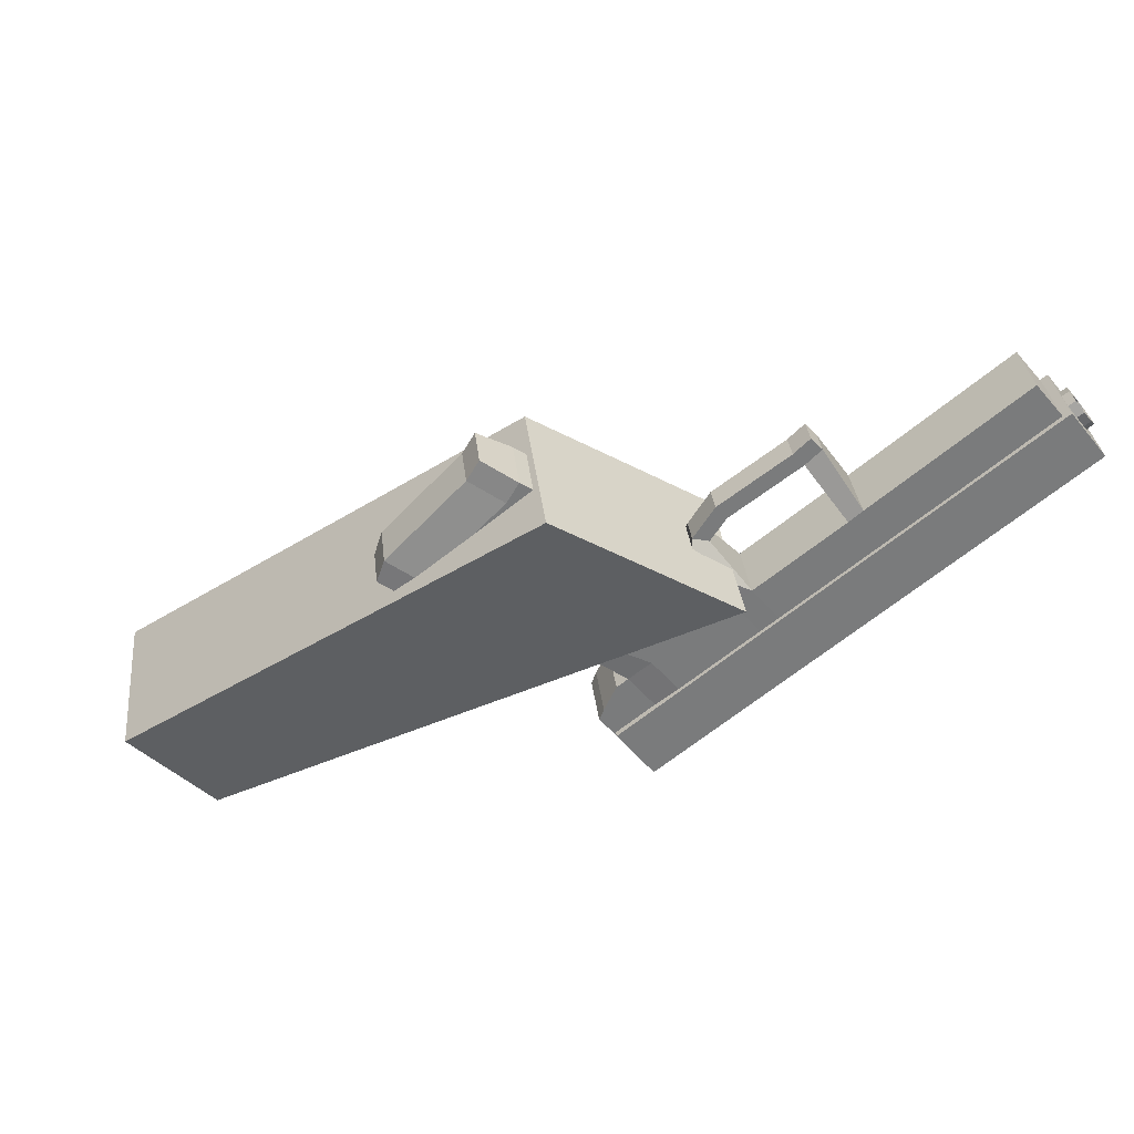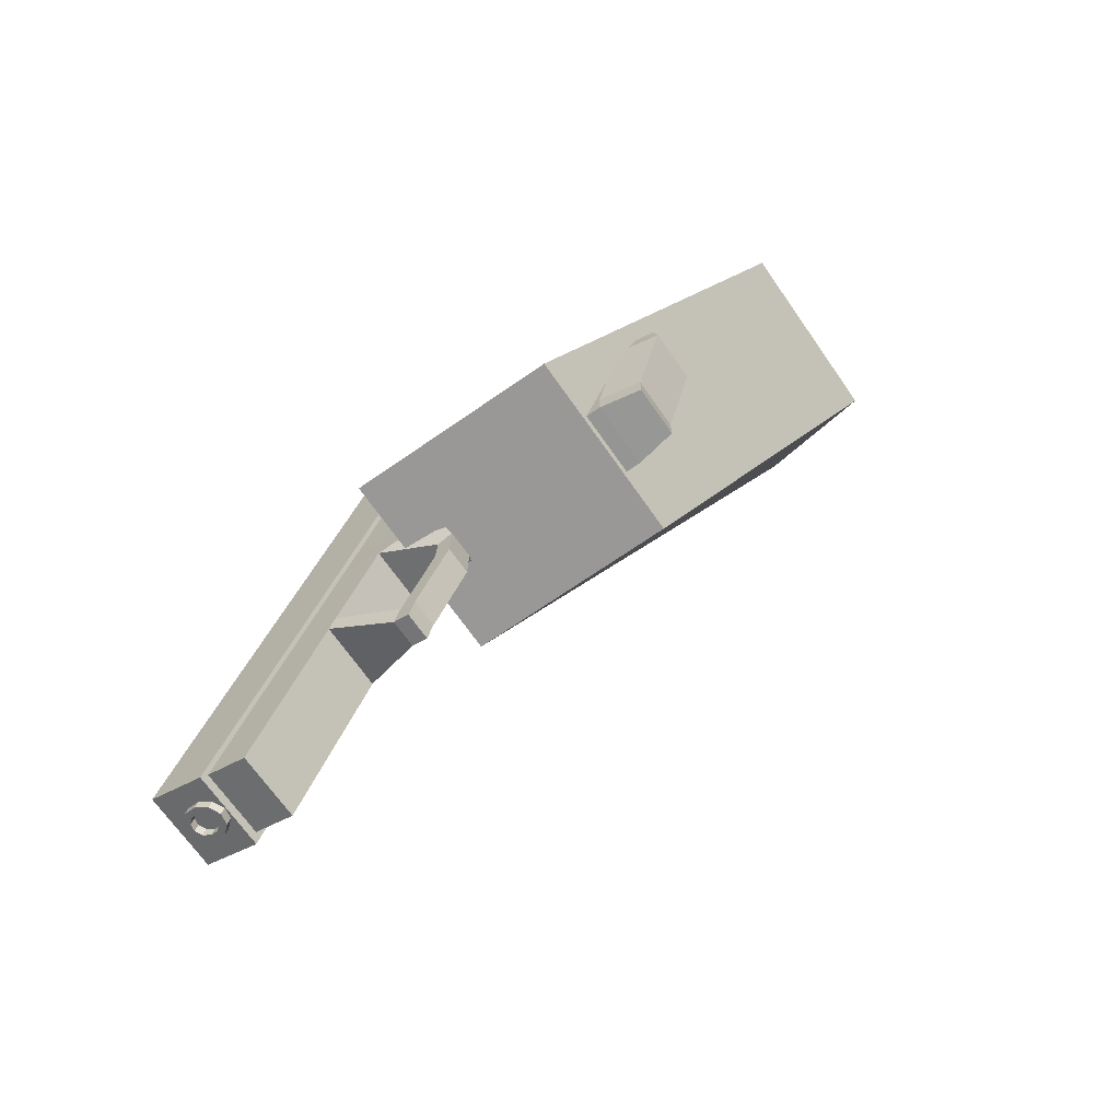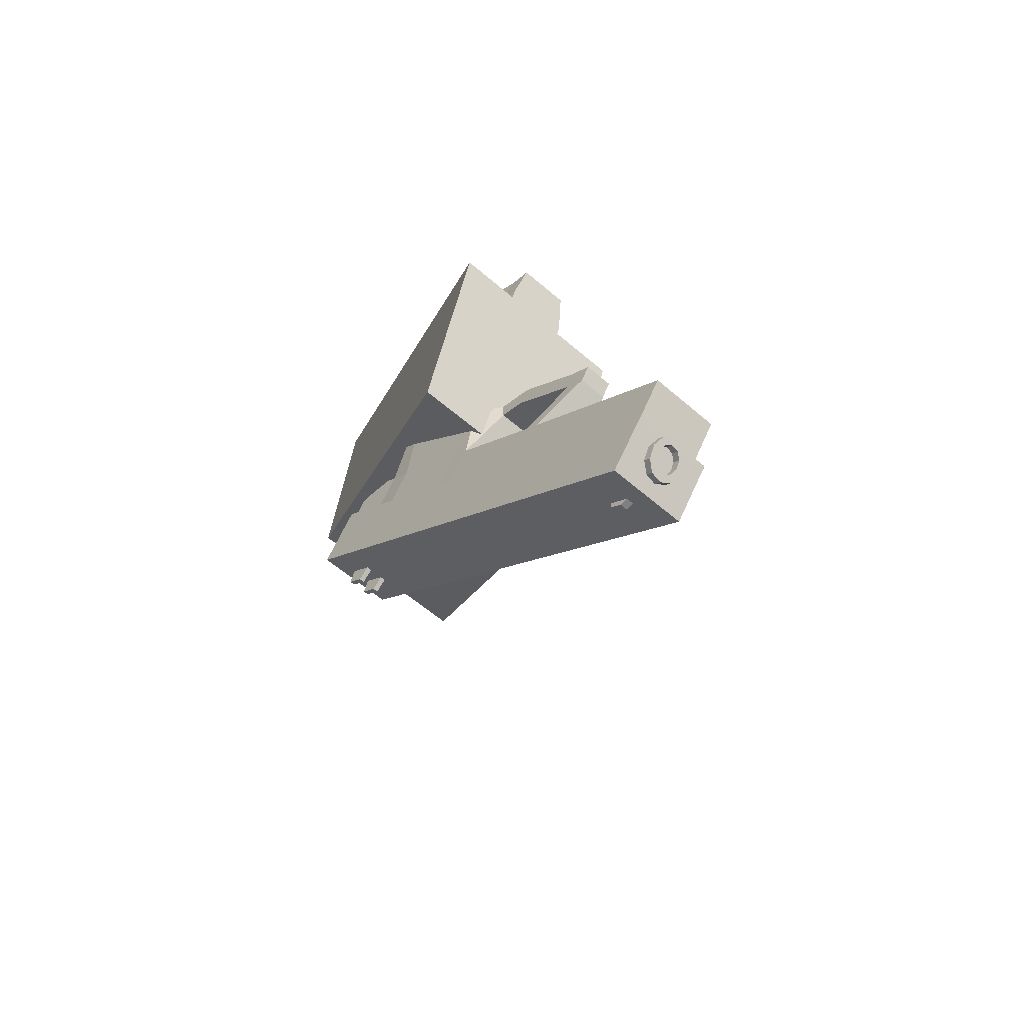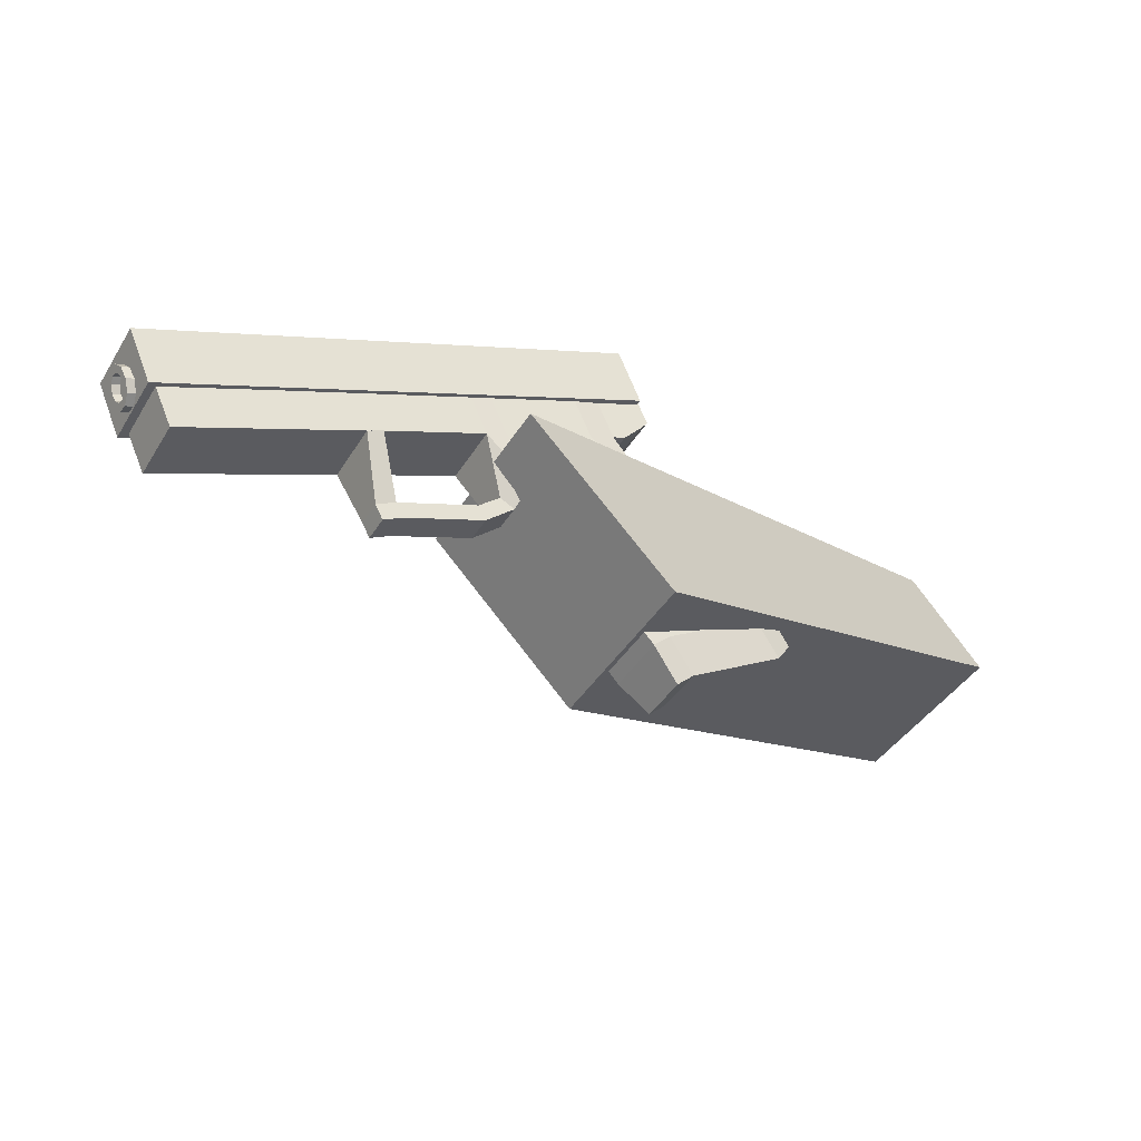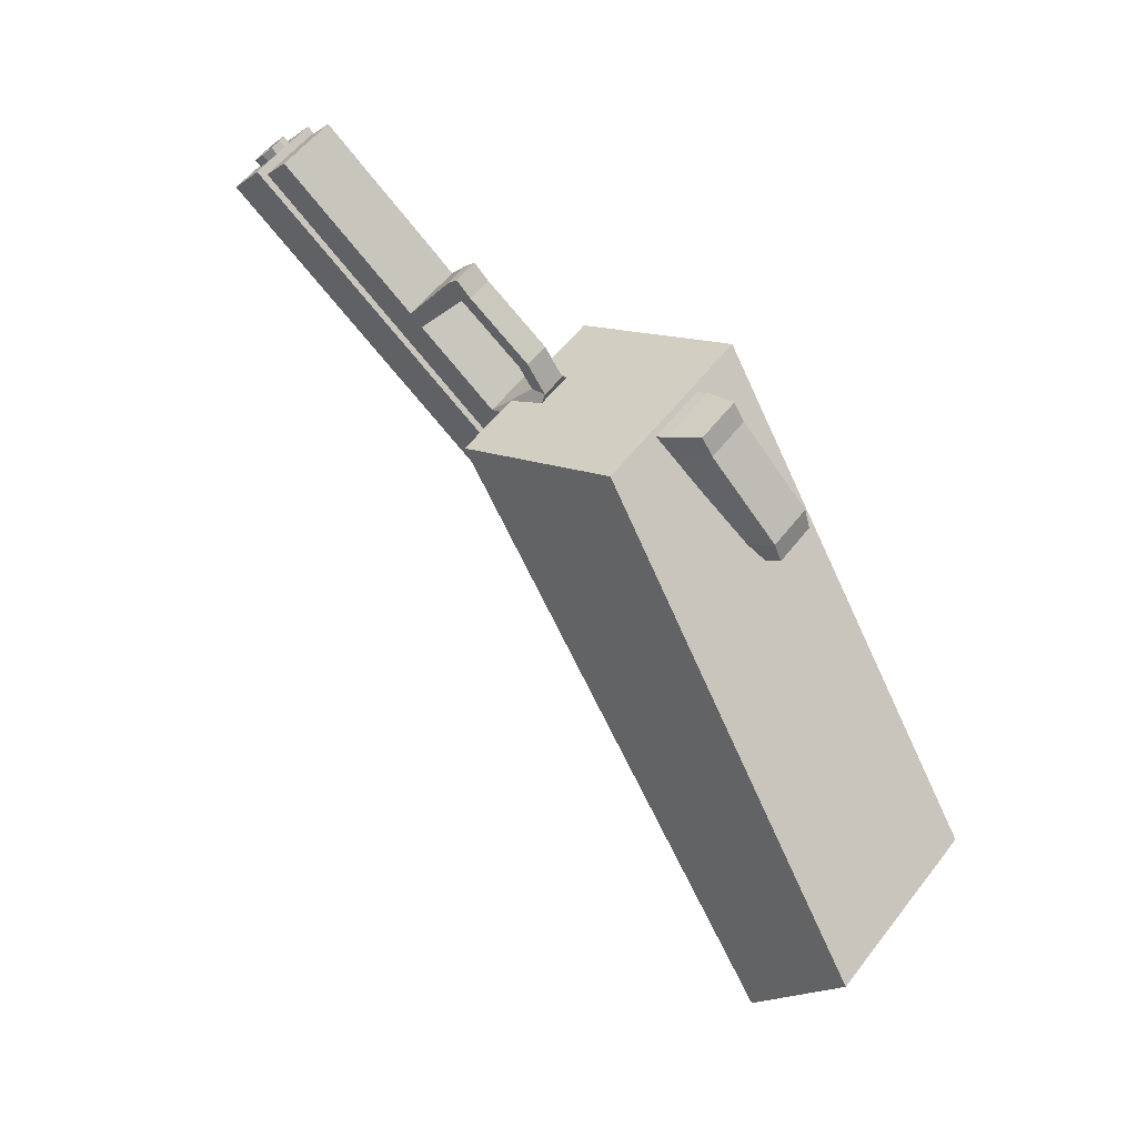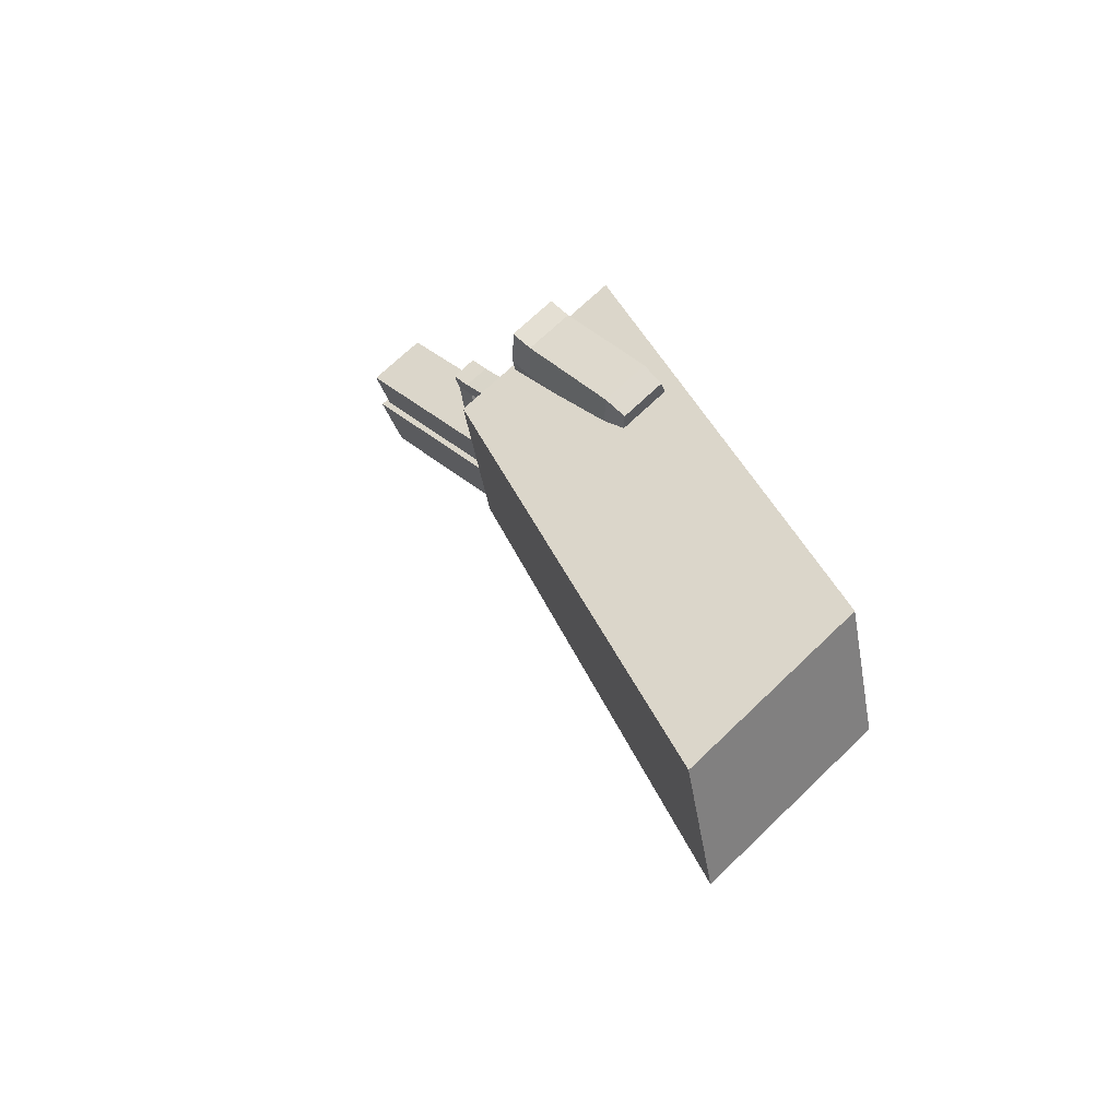
<metadata>
{"format":"obj","ext":"obj","renderer":"f3d","projection":"perspective","resolution":1024,"background":"white","views":[{"elev":73.0,"azim":143.5,"up":"+Z"},{"elev":59.4,"azim":-76.8,"up":"+Z"},{"elev":18.3,"azim":-131.3,"up":"+Z"},{"elev":9.4,"azim":-11.0,"up":"+Y"},{"elev":-64.6,"azim":-26.3,"up":"+Y"},{"elev":-0.1,"azim":42.9,"up":"+Z"}]}
</metadata>
<code>
o Cube.003
v -0.1158 0.1673 0.7357
v -0.08667 0.2209 0.7862
v -0.129 0.2341 0.7966
v -0.1582 0.1805 0.7462
v -0.09011 0.2229 0.6618
v -0.06094 0.2764 0.7123
v -0.1469 0.2876 0.7501
v -0.176 0.234 0.6996
v -0.1774 0.1572 0.8045
v -0.1588 0.1914 0.8367
v -0.1263 0.1725 0.838
v -0.1449 0.1383 0.8058
f 5 8 7 6
f 1 5 6 2
f 2 6 7 3
f 3 7 8 4
f 5 1 4 8
f 3 4 9 10
f 4 1 12 9
f 1 2 11 12
f 2 3 10 11
f 12 11 10 9
o Cube.002
v 0.5145 -0.505 1.135
v 0.5507 -0.4364 1.197
v 0.4049 -0.4521 1.299
v 0.3687 -0.5206 1.237
v 0.2895 -0.1433 0.8679
v 0.3257 -0.07473 0.9303
v 0.1799 -0.09037 1.032
v 0.1437 -0.1589 0.9696
f 13 14 15 16
f 17 20 19 18
f 13 17 18 14
f 14 18 19 15
f 15 19 20 16
f 17 13 16 20
o Cube.001
v 0.1608 0.2123 0.4878
v 0.2122 0.3083 0.5811
v -0.6762 0.3887 0.9874
v -0.7276 0.2927 0.8941
v 0.136 0.294 0.4173
v 0.1873 0.3901 0.5106
v -0.7011 0.4705 0.9169
v -0.7524 0.3744 0.8236
v -0.654 0.4178 0.8241
v -0.6462 0.4091 0.8287
v -0.6892 0.4125 0.8489
v -0.6795 0.4201 0.8357
v -0.6489 0.4274 0.8334
v -0.6411 0.4187 0.838
v -0.684 0.422 0.8582
v -0.6744 0.4297 0.845
v 0.1213 0.3741 0.4732
v 0.1356 0.3516 0.4885
v 0.08672 0.356 0.5109
v 0.08639 0.3773 0.4892
v 0.1247 0.3805 0.4794
v 0.139 0.358 0.4947
v 0.09015 0.3624 0.5171
v 0.08982 0.3837 0.4954
v 0.07749 0.3606 0.473
v 0.07782 0.3394 0.4947
v 0.1267 0.335 0.4723
v 0.1124 0.3575 0.457
v 0.07407 0.3542 0.4668
v 0.0744 0.333 0.4885
v 0.1233 0.3286 0.4661
v 0.109 0.3511 0.4508
f 21 22 23 24
f 25 28 27 26
f 21 25 26 22
f 22 26 27 23
f 23 27 28 24
f 25 21 24 28
f 31 32 29 30
f 33 36 35 34
f 29 33 34 30
f 30 34 35 31
f 31 35 36 32
f 32 36 33 29
f 39 40 37 38
f 41 44 43 42
f 37 41 42 38
f 38 42 43 39
f 39 43 44 40
f 40 44 41 37
f 49 45 48 52
f 50 46 45 49
f 51 47 46 50
f 52 48 47 51
f 48 45 46 47
f 50 49 52 51
o Cube
v 0.3151 -0.1365 0.7811
v 0.359 -0.05436 0.8609
v 0.1799 -0.05695 0.9622
v 0.1359 -0.1391 0.8824
v 0.1241 0.09165 0.6513
v 0.1681 0.1738 0.7311
v 0.003788 0.1882 0.8067
v -0.04014 0.1061 0.7269
v -0.07777 0.109 0.7442
v -0.03364 0.1915 0.8244
v 0.1017 -0.1474 0.9093
v 0.1458 -0.06486 0.9895
v 0.1976 0.1694 0.7144
v 0.156 0.09156 0.6389
v 0.3863 -0.04168 0.8278
v 0.3447 -0.1195 0.7522
v 0.1042 0.1729 0.5837
v 0.1458 0.2507 0.6592
v -0.1028 0.2744 0.7771
v -0.1469 0.1918 0.697
v -0.1093 0.189 0.6796
v -0.06535 0.2711 0.7594
v 0.09893 0.2567 0.6838
v 0.055 0.1745 0.604
v 0.3894 -0.1655 0.7953
v 0.4216 -0.1053 0.8537
v 0.1808 -0.1291 1.015
v 0.1466 -0.1929 0.9529
v 0.1808 -0.1847 0.9259
v 0.2148 -0.1211 0.9877
v 0.3939 -0.1185 0.8864
v 0.36 -0.1821 0.8247
v 0.03492 0.2355 0.5523
v 0.07886 0.3176 0.6321
v -0.08543 0.3321 0.7077
v -0.1294 0.2499 0.6279
v -0.167 0.2528 0.6452
v -0.1229 0.3353 0.7254
v 0.1257 0.3116 0.6075
v 0.08414 0.2338 0.5319
v 0.1078 0.2319 0.521
v 0.1494 0.3097 0.5965
v 0.1694 0.2487 0.6482
v 0.1278 0.1709 0.5727
v 0.1649 0.1837 0.5391
v 0.2065 0.2615 0.6147
v 0.1914 0.3062 0.577
v 0.1498 0.2284 0.5014
v 0.1679 0.2269 0.493
v 0.2095 0.3047 0.5685
v 0.2219 0.2689 0.5985
v 0.1803 0.1911 0.523
v -0.1061 0.1336 0.7891
v -0.08745 0.1685 0.8231
v -0.06407 0.1489 0.8304
v -0.08275 0.1139 0.7965
v -0.1391 0.1023 0.8395
v -0.1204 0.1372 0.8734
v -0.1297 0.1605 0.8545
v -0.1483 0.1256 0.8206
v -0.296 0.143 0.8839
v -0.2773 0.178 0.9178
v -0.2681 0.1547 0.9368
v -0.2868 0.1197 0.9028
v -0.3233 0.12 0.9226
v -0.3047 0.155 0.9566
v -0.3139 0.1783 0.9376
v -0.3326 0.1433 0.9037
v -0.3638 0.2113 0.7964
v -0.3197 0.2938 0.8765
v -0.29 0.2918 0.8622
v -0.3341 0.2093 0.7821
v -0.3096 0.3509 0.8122
v -0.3537 0.2683 0.7321
v -0.3834 0.2708 0.7459
v -0.3393 0.3533 0.826
v -0.6648 0.381 0.9767
v -0.7089 0.2985 0.8965
v -0.6452 0.3215 1.027
v -0.6893 0.239 0.947
v -0.7398 0.3809 0.8867
v -0.7381 0.3576 0.8951
v -0.7312 0.341 0.9134
v -0.7218 0.3375 0.9346
v -0.7135 0.3484 0.9506
v -0.7095 0.3695 0.9553
v -0.7112 0.3928 0.9468
v -0.7181 0.4093 0.9285
v -0.7275 0.4129 0.9073
v -0.7358 0.402 0.8913
v -0.4508 0.3548 0.7545
v -0.4491 0.3315 0.7629
v -0.4422 0.3149 0.7812
v -0.4329 0.3114 0.8024
v -0.4246 0.3222 0.8184
v -0.4205 0.3433 0.8231
v -0.4222 0.3666 0.8147
v -0.4291 0.3832 0.7964
v -0.4385 0.3867 0.7752
v -0.4468 0.3759 0.7592
v -0.7343 0.3788 0.8991
v -0.7332 0.364 0.9044
v -0.7288 0.3534 0.9161
v -0.7228 0.3512 0.9296
v -0.7175 0.3581 0.9398
v -0.715 0.3715 0.9428
v -0.7161 0.3864 0.9375
v -0.7205 0.397 0.9258
v -0.7264 0.3992 0.9123
v -0.7317 0.3923 0.9021
v -0.5722 0.3494 0.8308
v -0.5733 0.3643 0.8255
v -0.5678 0.3388 0.8425
v -0.5619 0.3366 0.856
v -0.5566 0.3435 0.8662
v -0.554 0.357 0.8692
v -0.5551 0.3718 0.8638
v -0.5595 0.3824 0.8522
v -0.5655 0.3846 0.8386
v -0.5708 0.3777 0.8284
v 0.7249 -0.3432 0.03445
v 0.7994 -0.4872 0.2286
v 0.03379 -0.2076 0.8226
v -0.1763 0.07362 0.6487
v 0.8557 -0.09852 0.2721
v 0.9302 -0.2425 0.4662
v 0.1646 0.03709 1.06
v -0.04543 0.3183 0.8864
f 54 58 59 55
f 57 53 56 60
f 60 56 63 61
f 55 59 62 64
f 64 62 61 63
f 58 54 67 65
f 53 57 66 68
f 68 66 65 67
f 66 57 76 69
f 65 66 69 70
f 58 65 70 75
f 62 59 74 71
f 60 61 72 73
f 59 58 75 74
f 57 60 73 76
f 68 67 78 77
f 53 68 77 84
f 67 54 83 78
f 64 63 80 79
f 55 64 79 82
f 63 56 81 80
f 54 55 82 83
f 56 53 84 81
f 84 83 82 81
f 81 82 79 80
f 83 84 77 78
f 76 73 88 85
f 74 75 86 87
f 73 72 89 88
f 71 74 87 90
f 75 70 91 86
f 69 76 85 92
f 85 88 87 86
f 87 88 89 90
f 85 86 91 92
f 92 91 94 93
f 69 92 93 96
f 91 70 95 94
f 70 69 96 95
f 95 96 97 98
f 94 95 98 99
f 96 93 100 97
f 93 94 99 100
f 100 99 102 101
f 97 100 101 104
f 99 98 103 102
f 98 97 104 103
f 103 104 101 102
f 72 61 108 105
f 71 72 105 106
f 62 71 106 107
f 61 62 107 108
f 108 107 110 109
f 107 106 111 110
f 106 105 112 111
f 105 108 109 112
f 112 109 116 113
f 111 112 113 114
f 110 111 114 115
f 109 110 115 116
f 116 115 118 117
f 115 114 119 118
f 113 116 117 120
f 117 118 119 120
f 120 119 122 121
f 113 120 121 124
f 119 114 123 122
f 114 113 124 123
f 123 124 121 122
f 90 89 126 125
f 71 90 125 123
f 89 72 124 126
f 72 71 123 124
f 126 124 121 127
f 123 125 128 122
f 125 126 127 128
f 127 121 132 130
f 122 128 129 131
f 128 127 130 129
f 121 122 131 132
f 132 131 129 130
f 133 143 144 134
f 134 144 145 135
f 135 145 146 136
f 136 146 147 137
f 137 147 148 138
f 138 148 149 139
f 139 149 150 140
f 140 150 151 141
f 141 151 152 142
f 142 152 143 133
f 133 134 154 153
f 134 135 155 154
f 135 136 156 155
f 136 137 157 156
f 137 138 158 157
f 138 139 159 158
f 139 140 160 159
f 140 141 161 160
f 141 142 162 161
f 142 133 153 162
f 153 154 163 164
f 154 155 165 163
f 155 156 166 165
f 156 157 167 166
f 157 158 168 167
f 158 159 169 168
f 159 160 170 169
f 160 161 171 170
f 161 162 172 171
f 162 153 164 172
f 175 176 173 174
f 177 180 179 178
f 173 177 178 174
f 174 178 179 175
f 175 179 180 176
f 176 180 177 173

</code>
